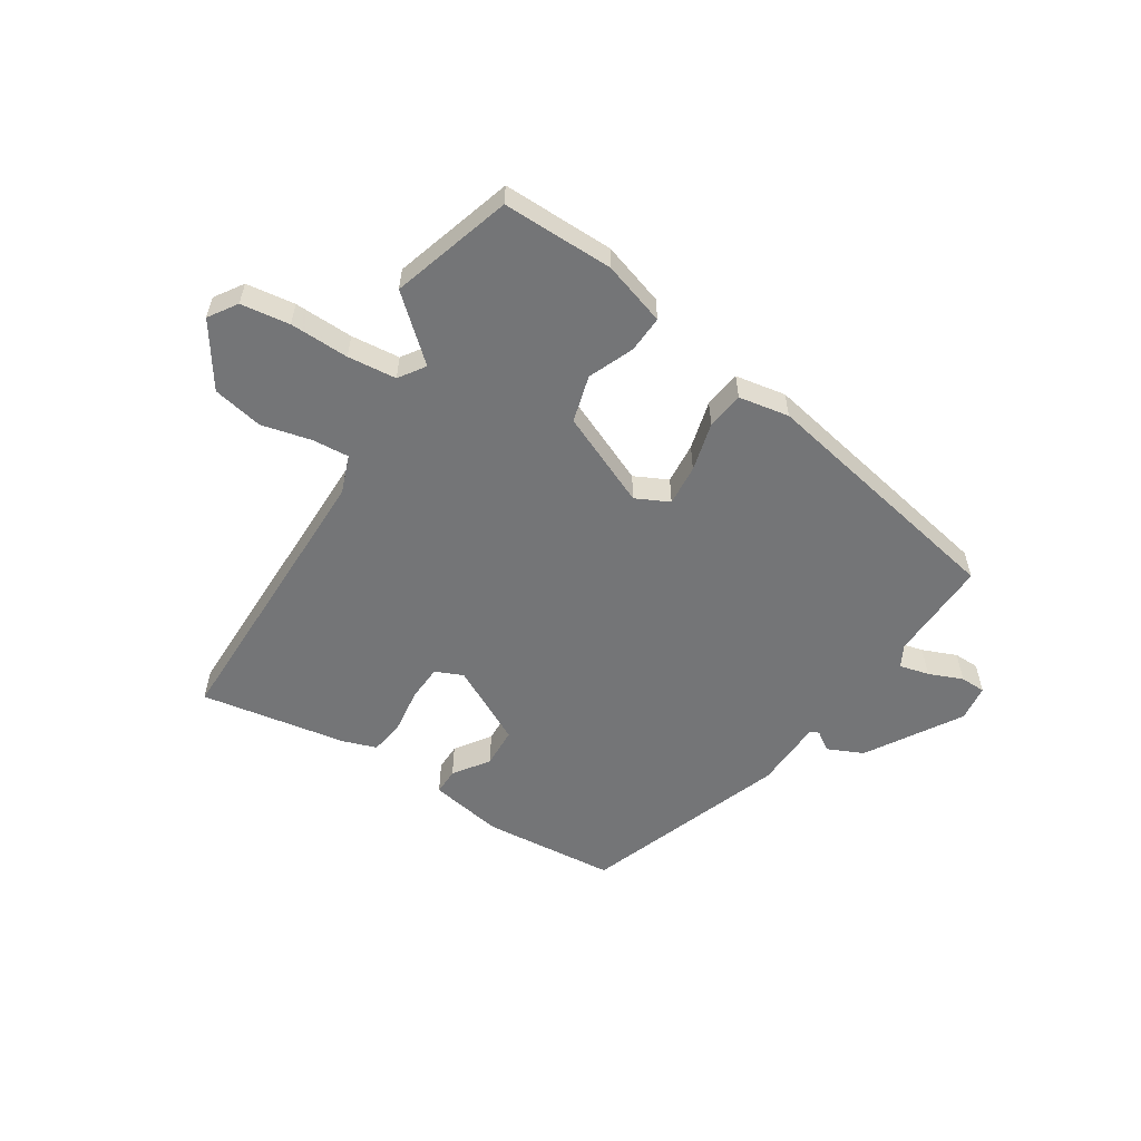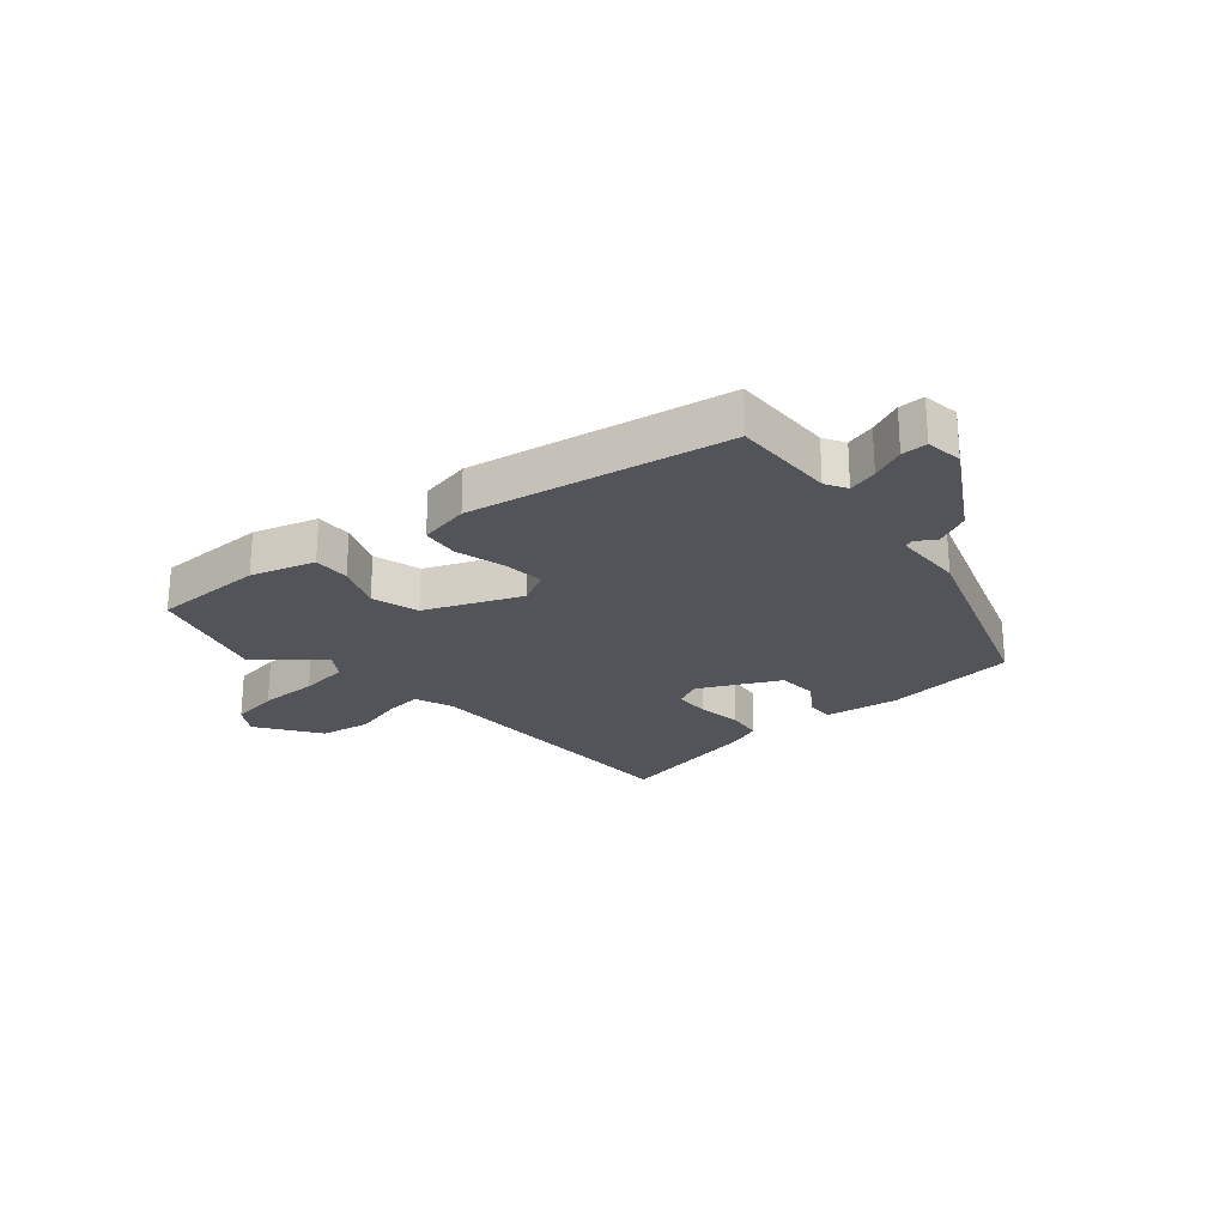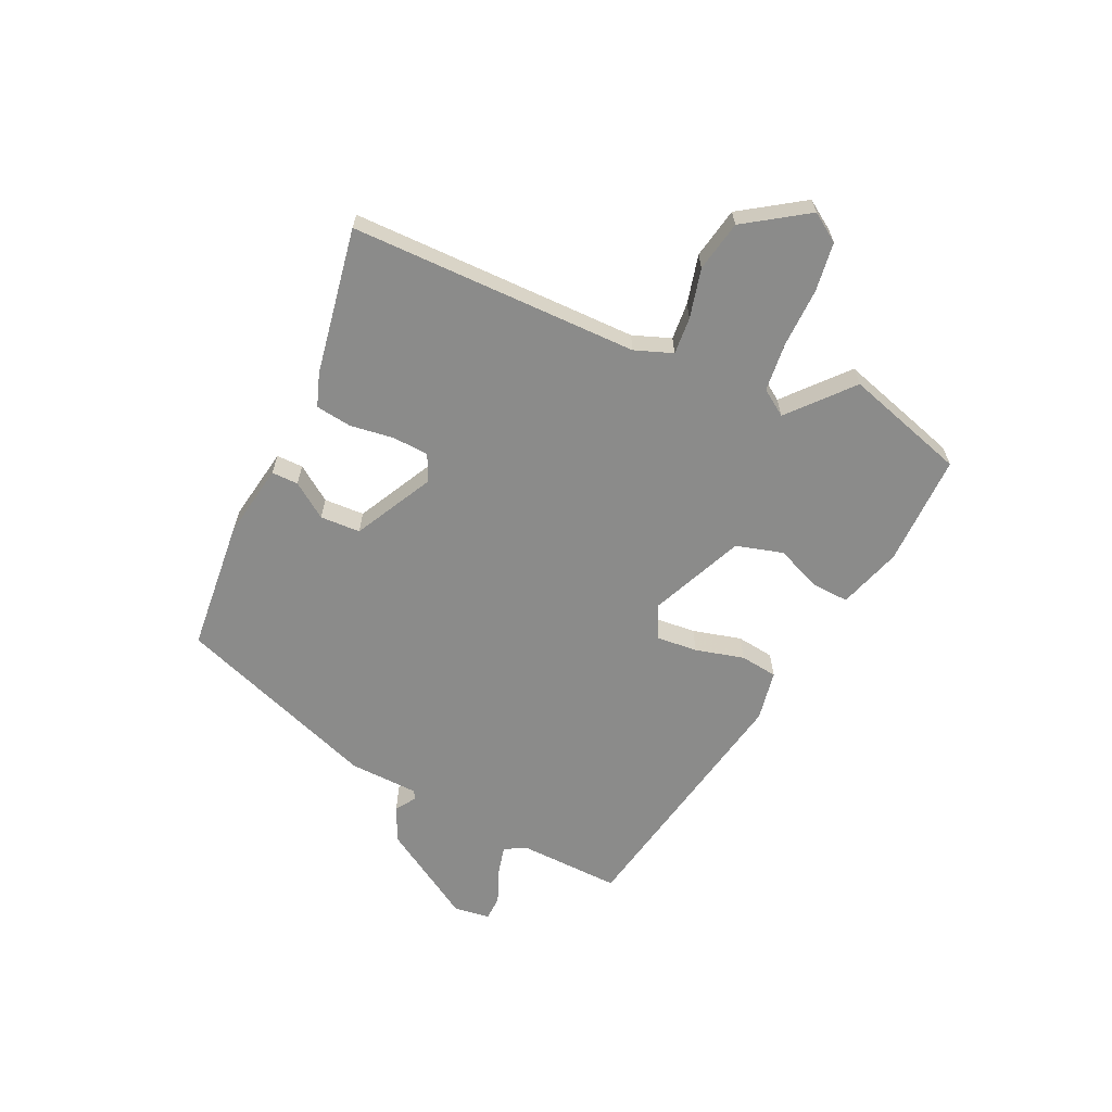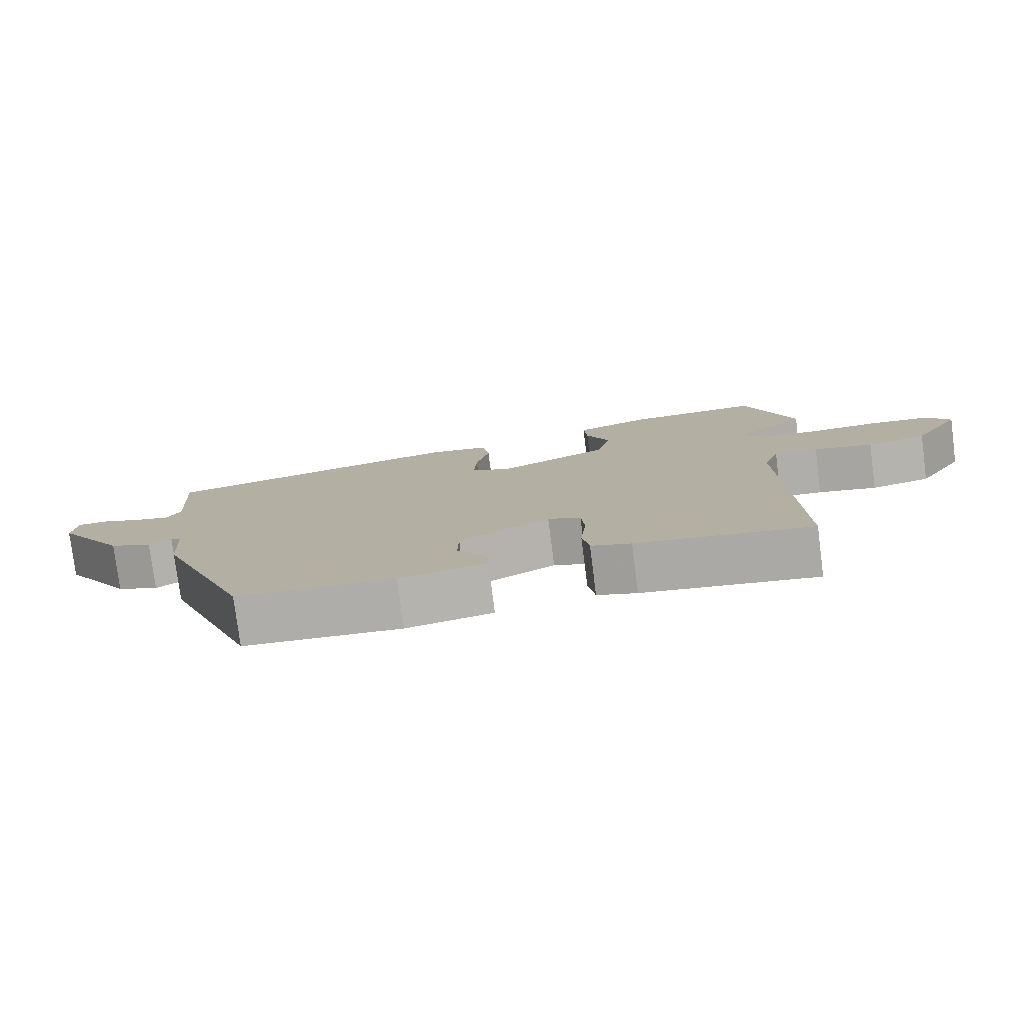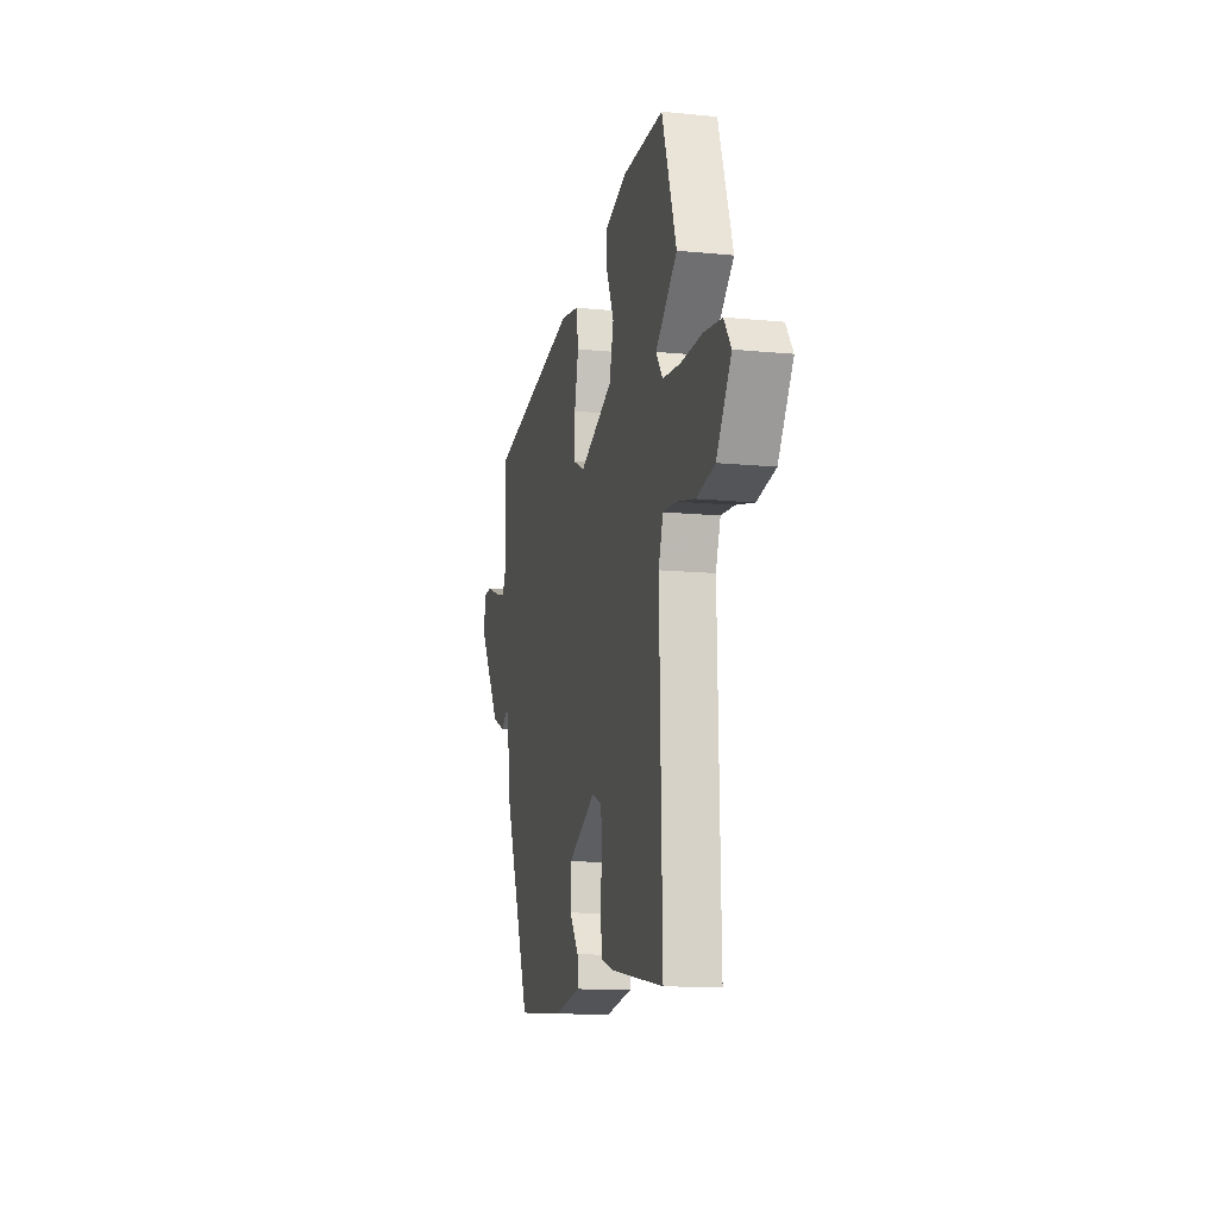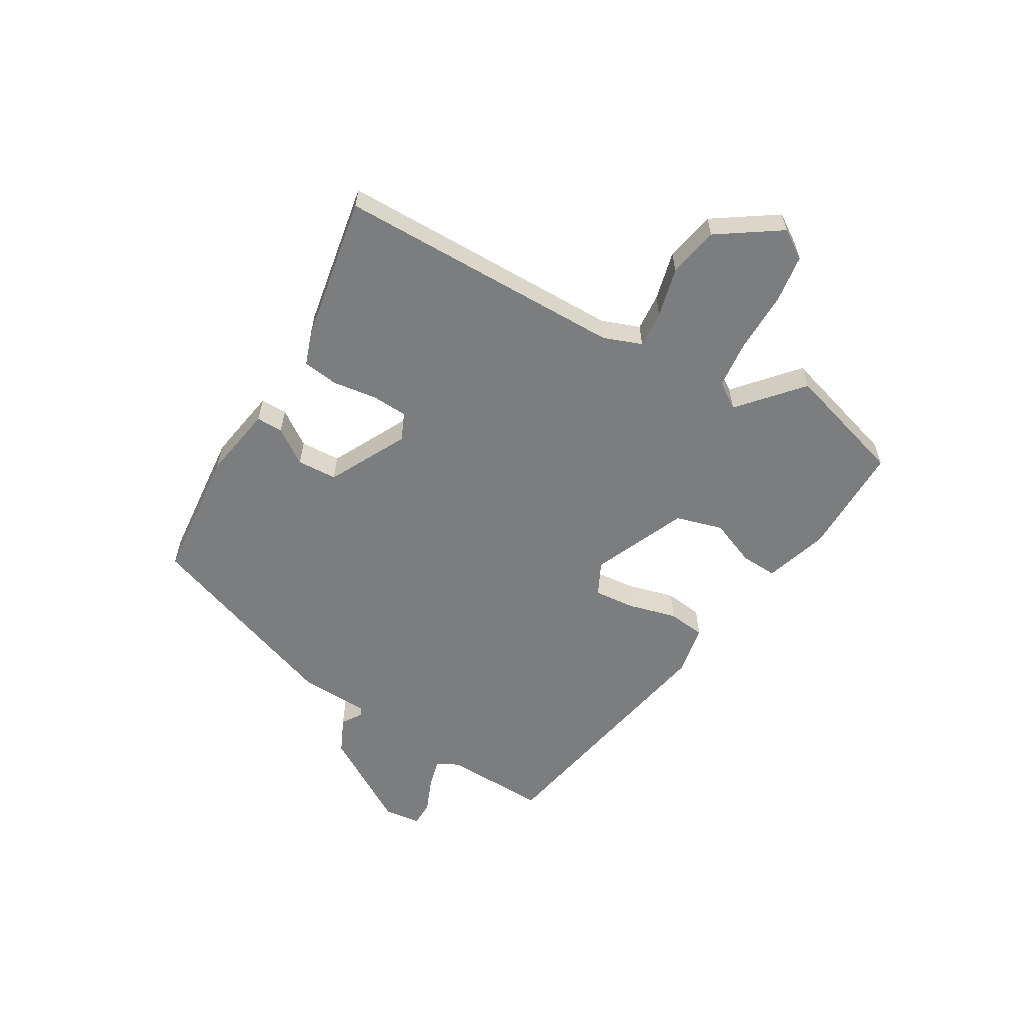
<metadata>
{"format":"obj","ext":"obj","renderer":"f3d","projection":"perspective","resolution":1024,"background":"white","views":[{"elev":-56.5,"azim":-30.9,"up":"+Y"},{"elev":-23.9,"azim":43.2,"up":"+Y"},{"elev":-63.7,"azim":-113.2,"up":"+Y"},{"elev":-78.5,"azim":-172.7,"up":"+Z"},{"elev":-12.1,"azim":-103.2,"up":"+Z"},{"elev":-59.0,"azim":-118.6,"up":"+Y"}]}
</metadata>
<code>
v 0.324 0.07 -0.484
v 0.099 0.07 -0.498
v -0.025 0.07 -0.473
v -0.023 0.07 -0.428
v 0.02 0.07 -0.37
v 0.019 0.07 -0.302
v -0.111 0.07 -0.23
v -0.158 0.07 -0.249
v -0.163 0.07 -0.31
v -0.155 0.07 -0.385
v -0.165 0.07 -0.445
v -0.222 0.07 -0.463
v -0.471 0.07 -0.499
v -0.458 0.07 -0.012
v -0.48 0.07 0.053
v -0.543 0.07 0.05
v -0.627 0.07 0.032
v -0.712 0.07 0.051
v -0.78 0.07 0.159
v -0.747 0.07 0.206
v -0.664 0.07 0.215
v -0.564 0.07 0.21
v -0.481 0.07 0.216
v -0.45 0.07 0.259
v -0.55 0.07 0.352
v -0.482 0.07 0.554
v -0.293 0.07 0.547
v -0.187 0.07 0.51
v -0.192 0.07 0.448
v -0.226 0.07 0.372
v -0.206 0.07 0.292
v -0.05 0.07 0.219
v 0.007 0.07 0.245
v 0.003 0.07 0.315
v -0.016 0.07 0.398
v -0.006 0.07 0.461
v 0.08 0.07 0.474
v 0.509 0.07 0.378
v 0.498 0.07 0.205
v 0.517 0.07 0.168
v 0.567 0.07 0.179
v 0.625 0.07 0.201
v 0.668 0.07 0.199
v 0.674 0.07 0.137
v 0.573 0.07 -0.018
v 0.512 0.07 -0.044
v 0.48 0.07 -0.021
v 0.465 0.07 -0.028
v 0.457 0.07 -0.146
v 0.324 0 -0.484
v 0.099 0 -0.498
v -0.025 0 -0.473
v -0.023 0 -0.428
v 0.02 0 -0.37
v 0.019 0 -0.302
v -0.111 0 -0.23
v -0.158 0 -0.249
v -0.163 0 -0.31
v -0.155 0 -0.385
v -0.165 0 -0.445
v -0.222 0 -0.463
v -0.471 0 -0.499
v -0.458 0 -0.012
v -0.48 0 0.053
v -0.543 0 0.05
v -0.627 0 0.032
v -0.712 0 0.051
v -0.78 0 0.159
v -0.747 0 0.206
v -0.664 0 0.215
v -0.564 0 0.21
v -0.481 0 0.216
v -0.45 0 0.259
v -0.55 0 0.352
v -0.482 0 0.554
v -0.293 0 0.547
v -0.187 0 0.51
v -0.192 0 0.448
v -0.226 0 0.372
v -0.206 0 0.292
v -0.05 0 0.219
v 0.007 0 0.245
v 0.003 0 0.315
v -0.016 0 0.398
v -0.006 0 0.461
v 0.08 0 0.474
v 0.509 0 0.378
v 0.498 0 0.205
v 0.517 0 0.168
v 0.567 0 0.179
v 0.625 0 0.201
v 0.668 0 0.199
v 0.674 0 0.137
v 0.573 0 -0.018
v 0.512 0 -0.044
v 0.48 0 -0.021
v 0.465 0 -0.028
v 0.457 0 -0.146
f 48 49 1 2
f 44 45 46 47
f 44 47 48
f 41 42 43 44
f 40 41 44 48
f 39 40 48 2
f 34 35 36 37
f 33 34 37 38
f 32 33 38 39
f 27 28 29 30
f 27 30 31
f 24 25 26 27
f 24 27 31
f 23 24 31 32
f 19 20 21 22
f 16 17 18 19
f 15 16 19 22
f 11 12 13 14
f 9 10 11 14
f 8 9 14 15
f 7 8 15 22
f 2 3 4 5
f 2 5 6
f 39 2 6
f 22 23 32 39
f 6 7 22 39
f 51 50 98 97
f 96 95 94 93
f 97 96 93
f 93 92 91 90
f 97 93 90 89
f 51 97 89 88
f 86 85 84 83
f 87 86 83 82
f 88 87 82 81
f 79 78 77 76
f 80 79 76
f 76 75 74 73
f 80 76 73
f 81 80 73 72
f 71 70 69 68
f 68 67 66 65
f 71 68 65 64
f 63 62 61 60
f 63 60 59 58
f 64 63 58 57
f 71 64 57 56
f 54 53 52 51
f 55 54 51
f 55 51 88
f 88 81 72 71
f 88 71 56 55
f 1 50 51 2
f 2 51 52 3
f 3 52 53 4
f 4 53 54 5
f 5 54 55 6
f 6 55 56 7
f 7 56 57 8
f 8 57 58 9
f 9 58 59 10
f 10 59 60 11
f 11 60 61 12
f 12 61 62 13
f 13 62 63 14
f 14 63 64 15
f 15 64 65 16
f 16 65 66 17
f 17 66 67 18
f 18 67 68 19
f 19 68 69 20
f 20 69 70 21
f 21 70 71 22
f 22 71 72 23
f 23 72 73 24
f 24 73 74 25
f 25 74 75 26
f 26 75 76 27
f 27 76 77 28
f 28 77 78 29
f 29 78 79 30
f 30 79 80 31
f 31 80 81 32
f 32 81 82 33
f 33 82 83 34
f 34 83 84 35
f 35 84 85 36
f 36 85 86 37
f 37 86 87 38
f 38 87 88 39
f 39 88 89 40
f 40 89 90 41
f 41 90 91 42
f 42 91 92 43
f 43 92 93 44
f 44 93 94 45
f 45 94 95 46
f 46 95 96 47
f 47 96 97 48
f 48 97 98 49
f 49 98 50 1

</code>
